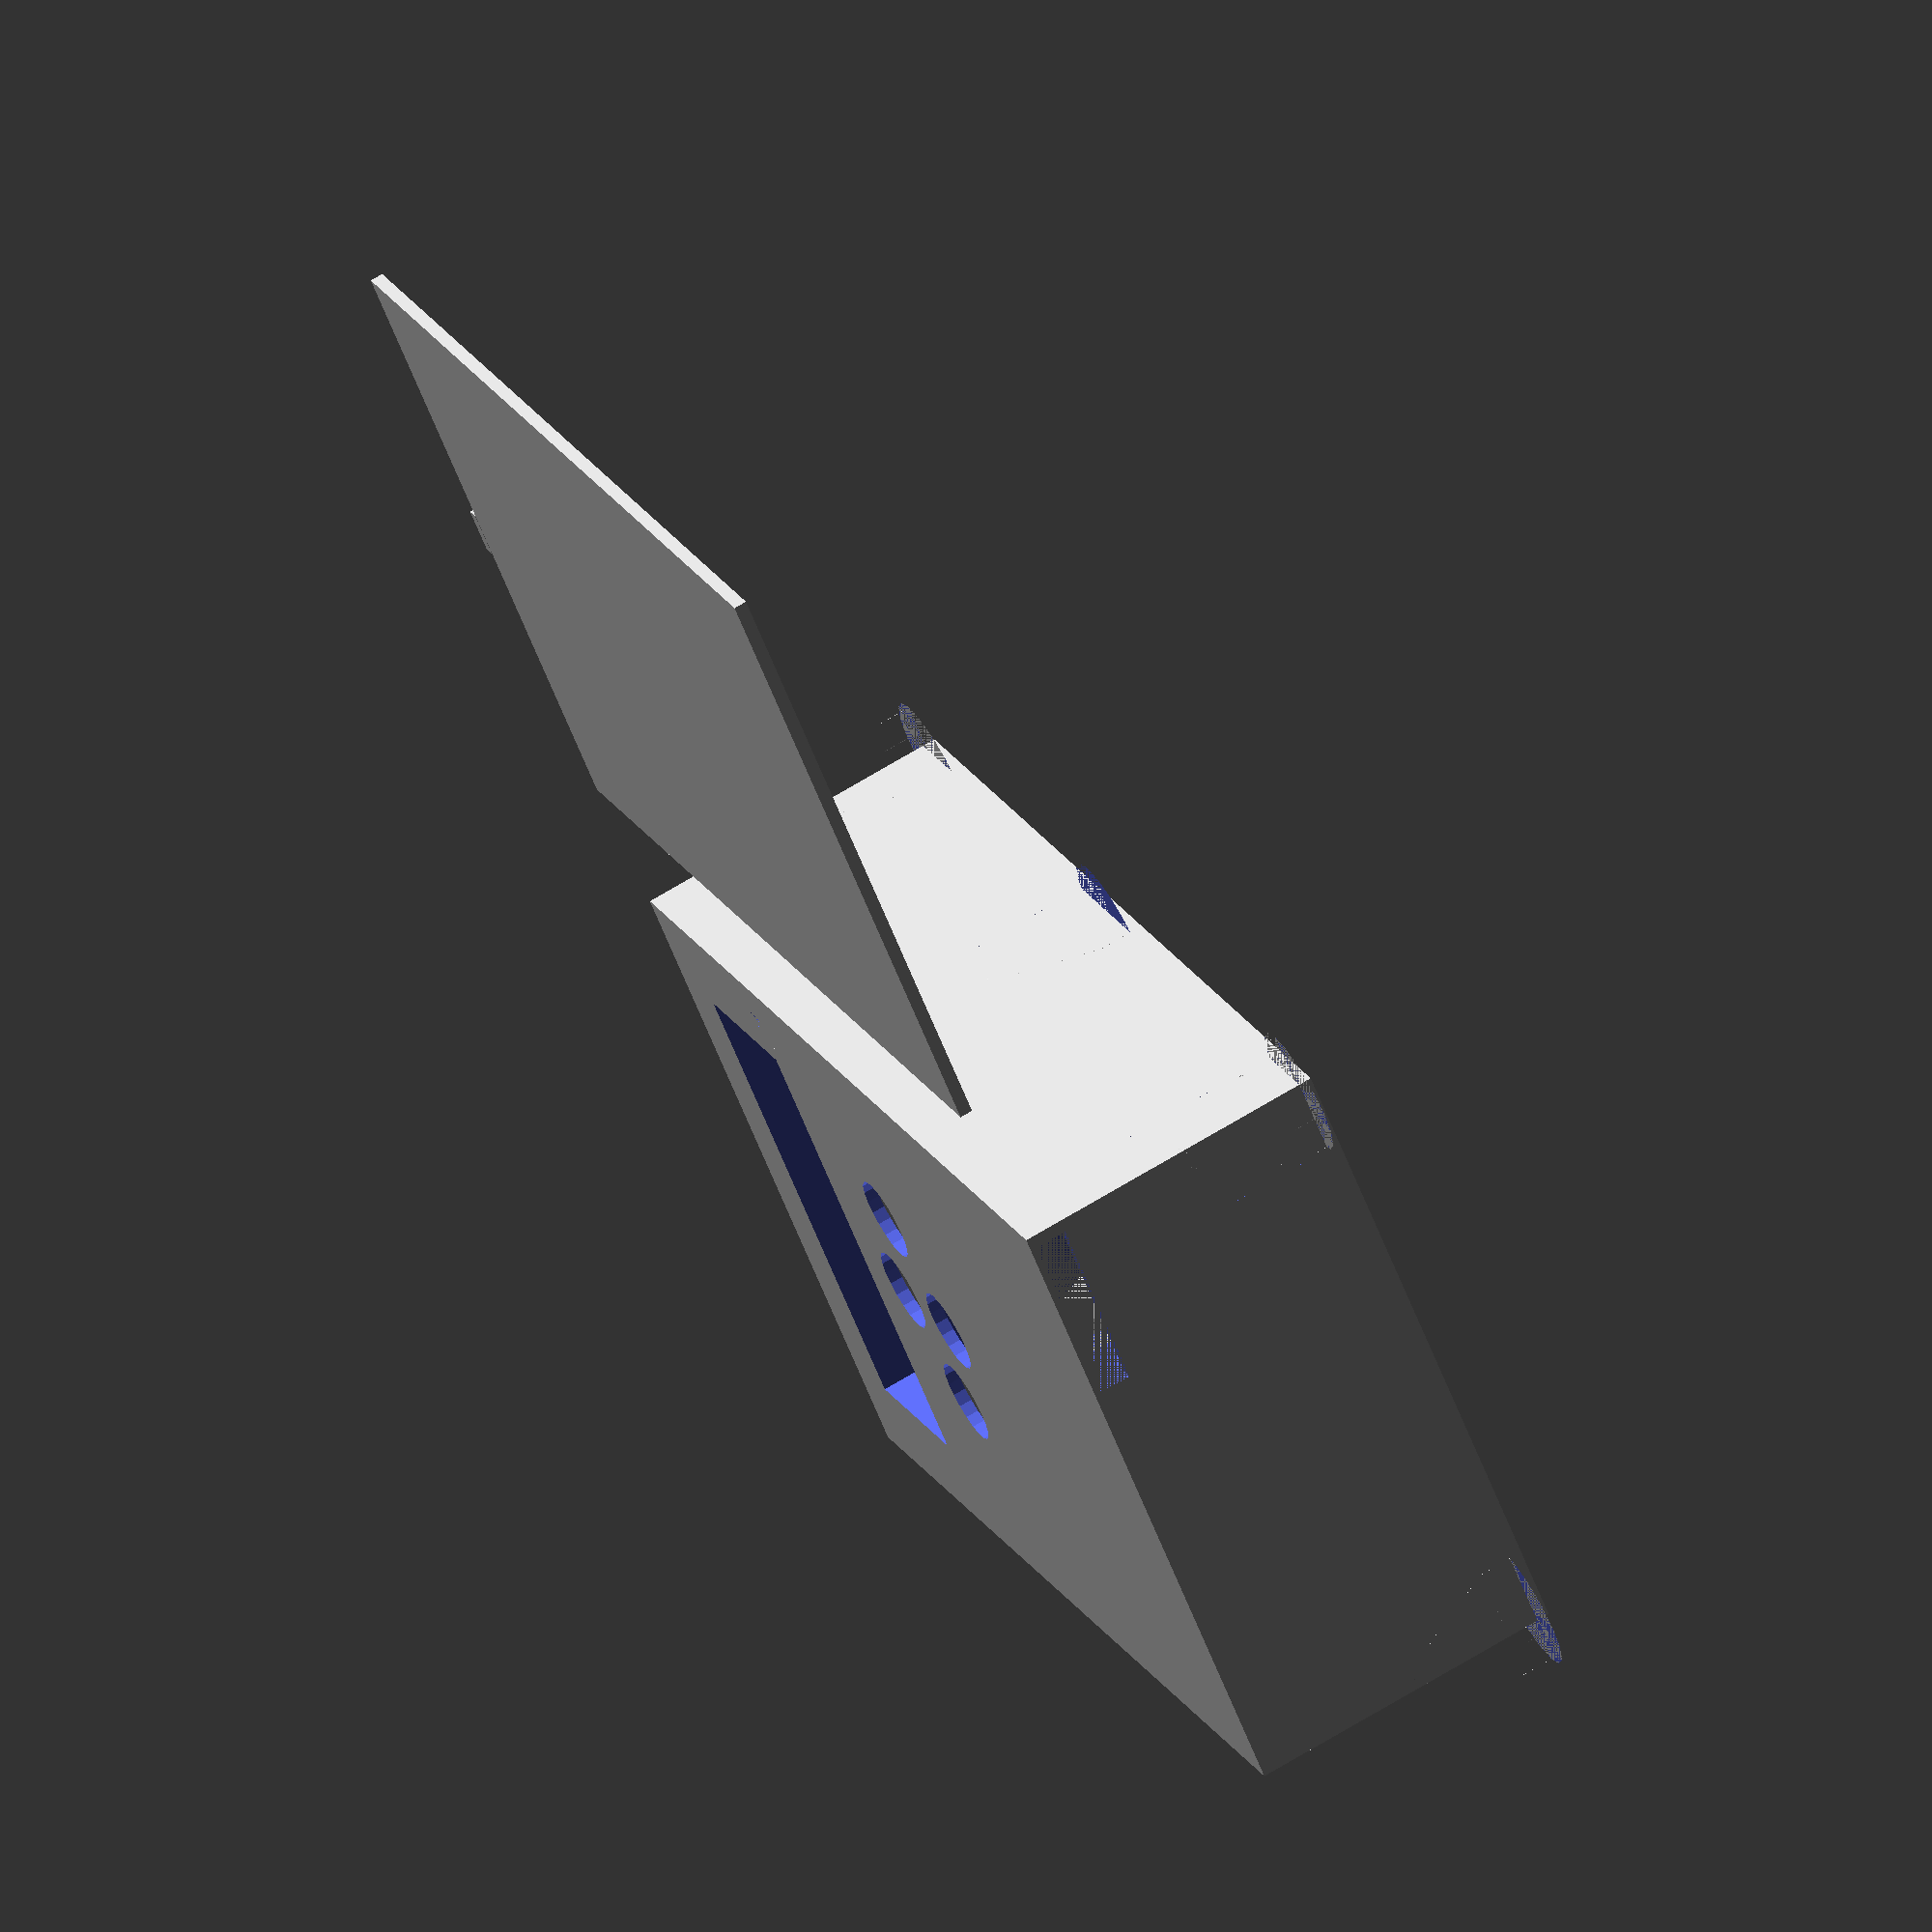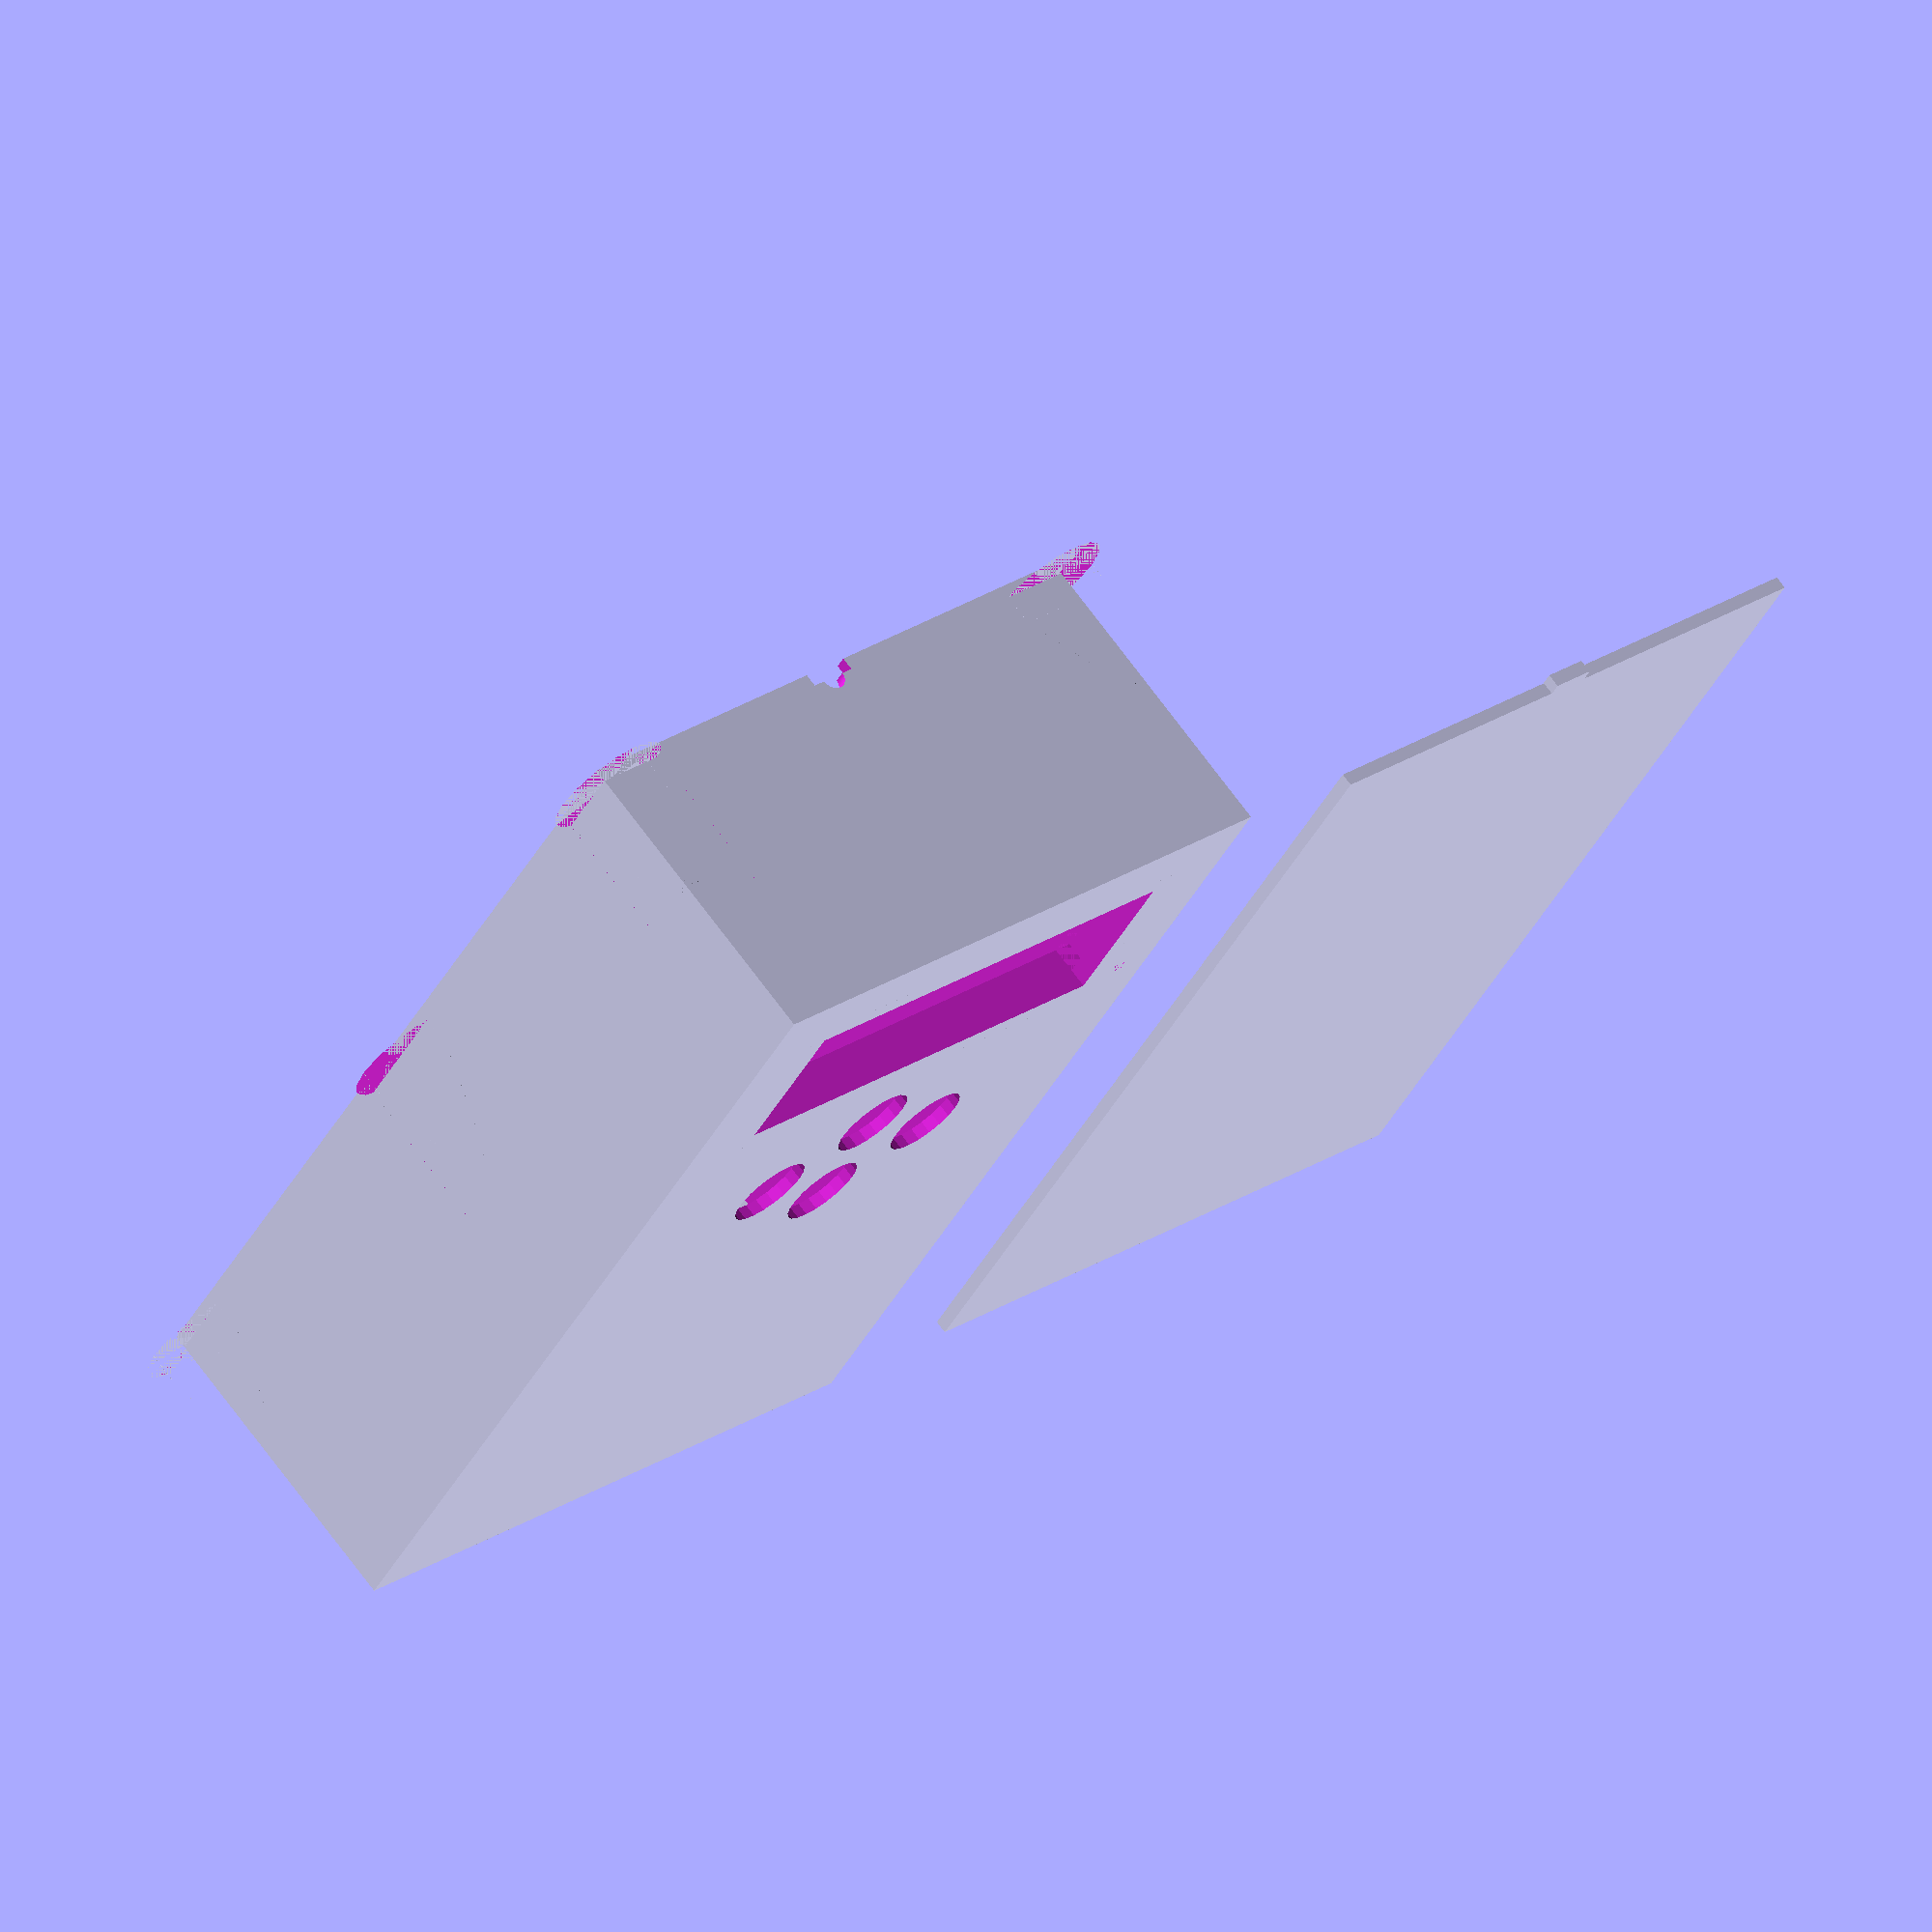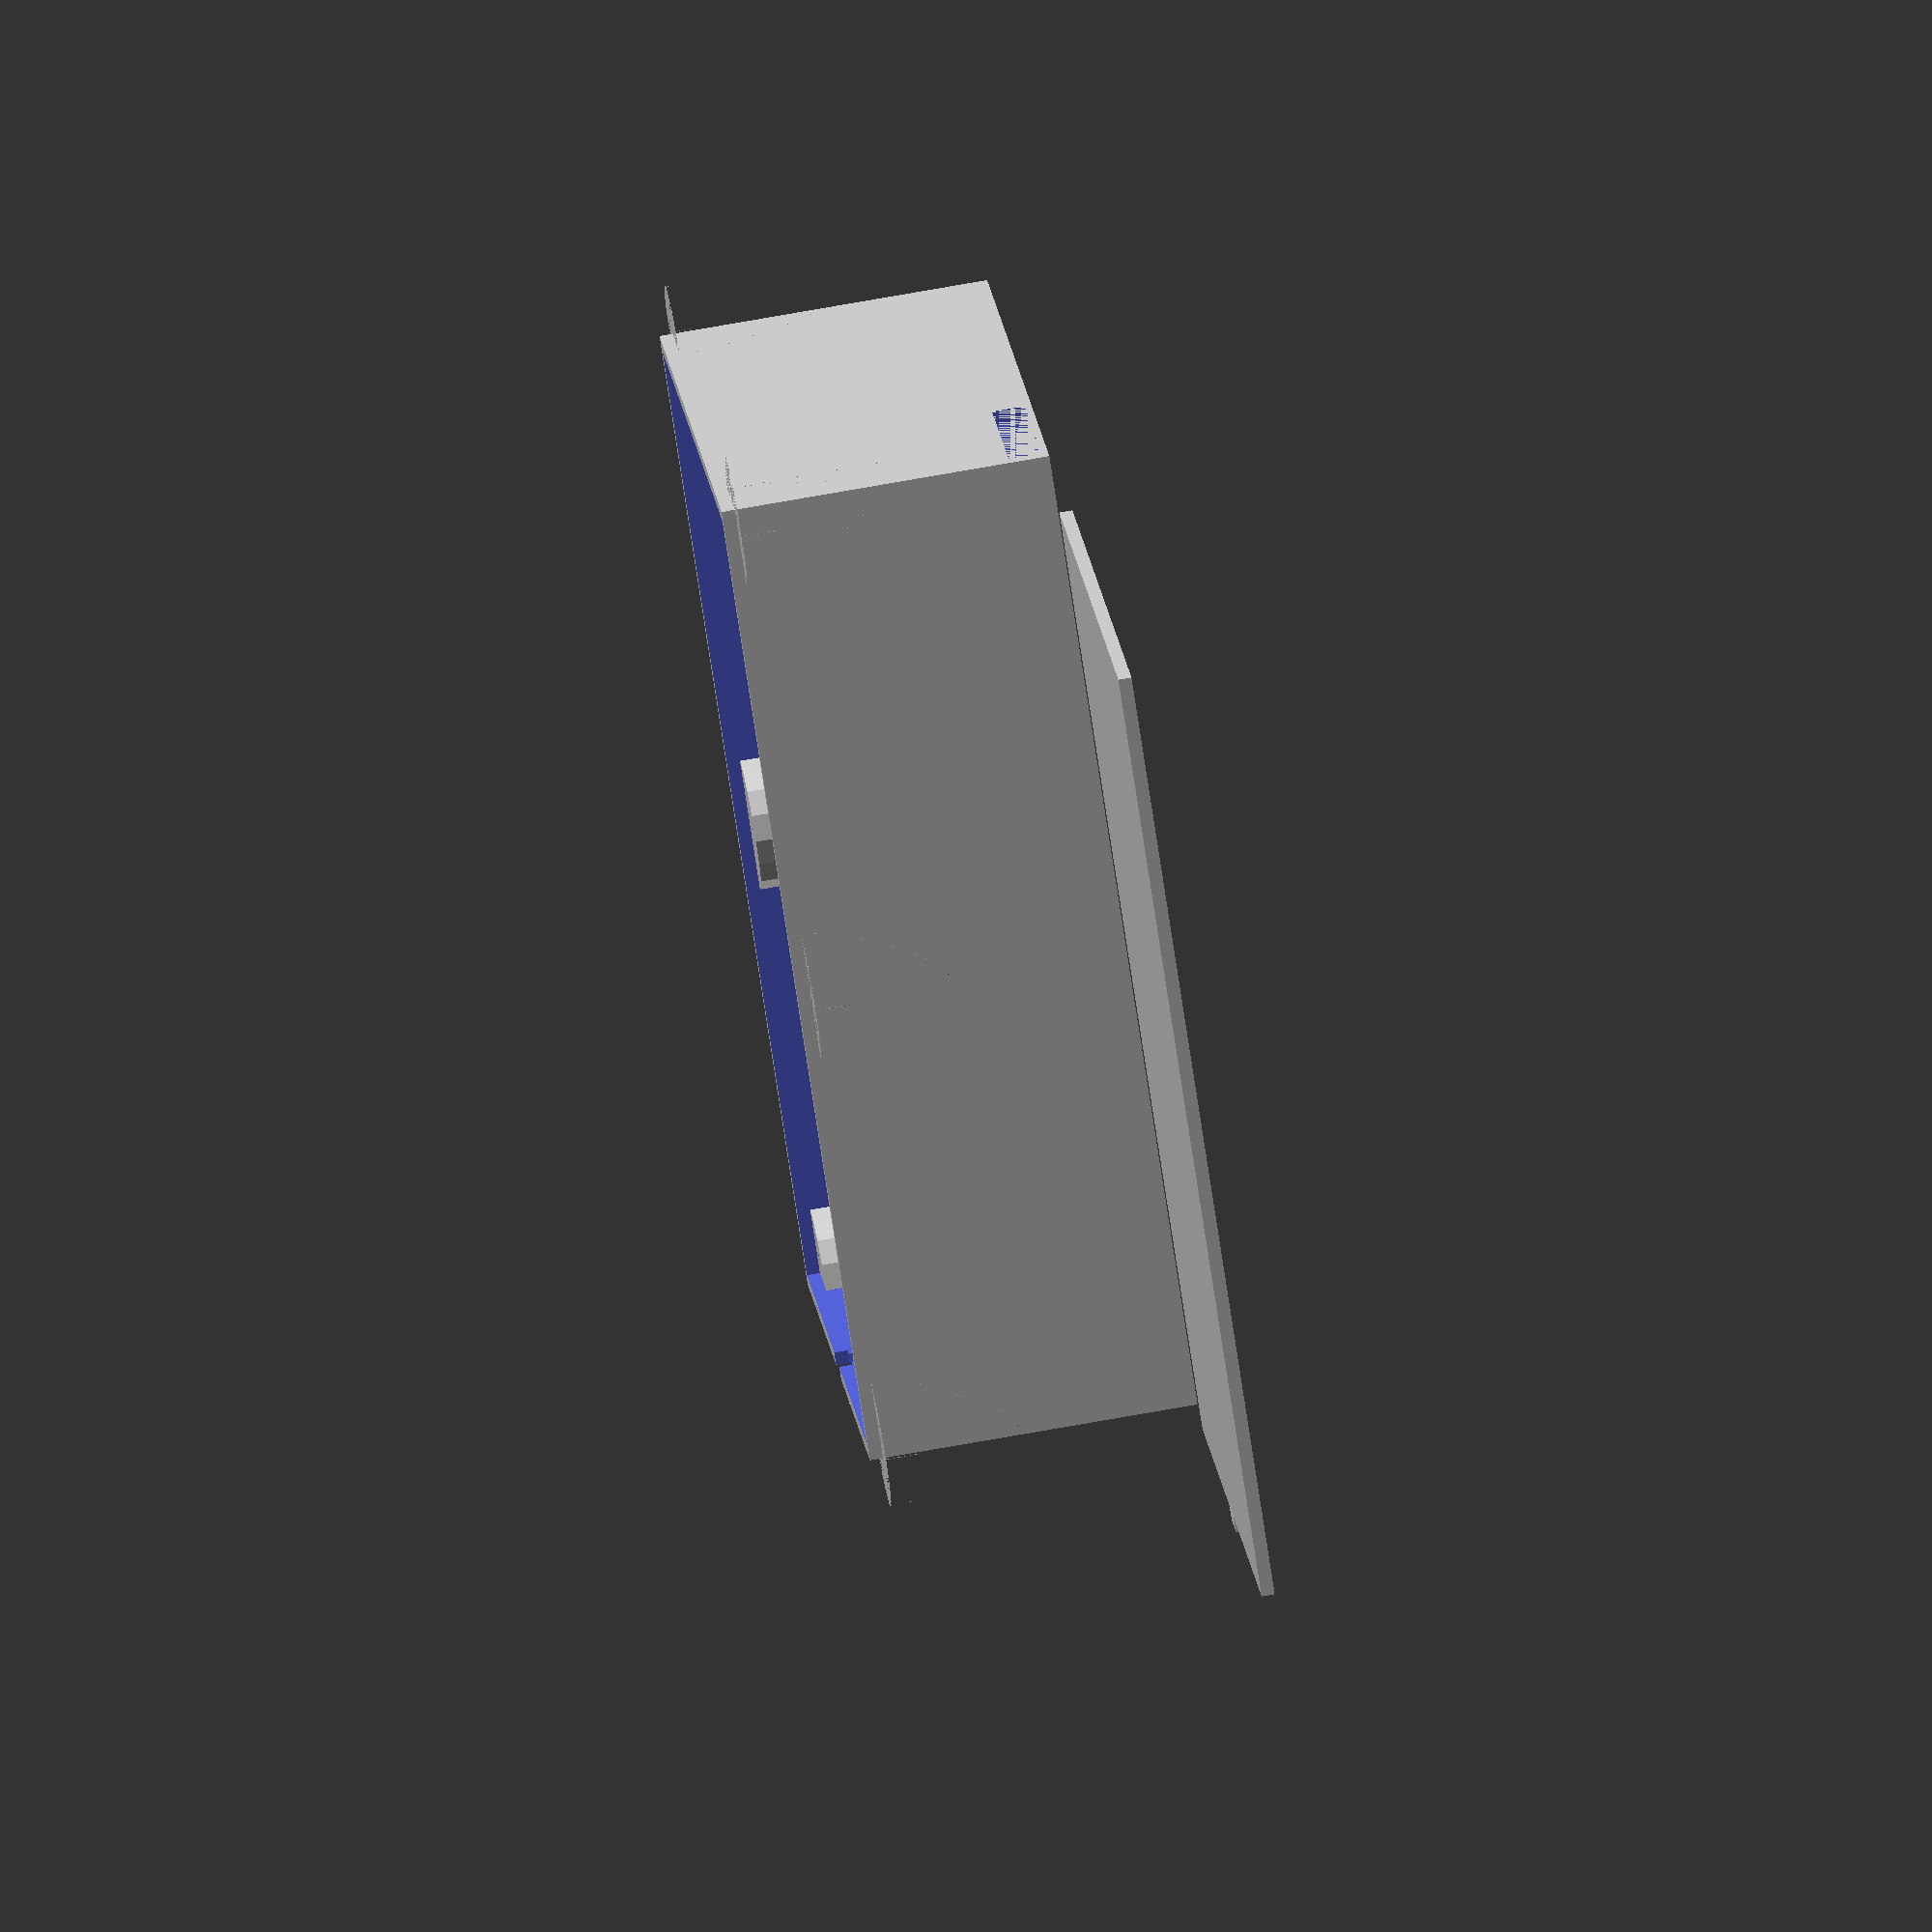
<openscad>
/*
 * Copyright (c) 2018 Andreas Signer <asigner@gmail.com>
 *
 * This file is part of kosmos_tape_emulator.
 *
 * kosmos_tape_emulator is free software: you can redistribute it and/or
 * modify it under the terms of the GNU General Public License as
 * published by the Free Software Foundation, either version 3 of the
 * License, or (at your option) any later version.
 *
 * kosmos_tape_emulator is distributed in the hope that it will be useful,
 * but WITHOUT ANY WARRANTY; without even the implied warranty of
 * MERCHANTABILITY or FITNESS FOR A PARTICULAR PURPOSE.  See the
 * GNU General Public License for more details.
 *
 * You should have received a copy of the GNU General Public License
 * along with kosmos_tape_tool.  If not, see <http://www.gnu.org/licenses/>.
 */

W = 100;
D = 85+65;
H = 50;

FRAGMENTS = 16;

WALL_WIDTH = 2;
FLOOR_HEIGHT = 2;

DISP_W = 72;
DISP_D = 25;

DISP_SUPPORT_WALL_W = 3;
DISP_SUPPORT_W = DISP_W + 2*DISP_SUPPORT_WALL_W;
DISP_SUPPORT_D = DISP_D + 2*DISP_SUPPORT_WALL_W;
DISP_SUPPORT_H = 7;

SD_CARD_W = 27;
SD_CARD_D = 45;
SD_CARD_H = 5;

INNER_W = W - 2*WALL_WIDTH;
INNER_D = D - 2*WALL_WIDTH;

SCREW_HOLE_OFFSET = 4;

module button_holes() {
    R = 6.5;
    translate([-17,0,0]) cylinder(r=R, h=2*H, center = true);
    translate([17,0,0]) cylinder(r=R, h=2*H, center = true);
    translate([0,-9,0]) cylinder(r=R, h=2*H, center = true);
    translate([0,9,0]) cylinder(r=R, h=2*H, center = true);
}

module display_support() {    
    translate([-DISP_SUPPORT_W/2,-DISP_SUPPORT_D/2,0]) {
        difference() {
            cube([DISP_SUPPORT_W, DISP_SUPPORT_D, DISP_SUPPORT_H]);        
            translate([DISP_W + DISP_SUPPORT_WALL_W, DISP_SUPPORT_WALL_W, DISP_SUPPORT_H-4]) {
                cube([DISP_SUPPORT_WALL_W, DISP_D, 4]);
            }        
        }    
    }
}

module display_hole() {
    cube([DISP_W,DISP_D, 2*H],true);
}

module sd_hole() {
    cube([SD_CARD_W, SD_CARD_D ,SD_CARD_H]);
}
    
module box() {
    translate([0,0,H/2])
    difference() {
        cube([W,D,H],true);
        translate([0,0,WALL_WIDTH]) cube([INNER_W,INNER_D,H],true);
    }
}

SUPPORT_R = 10;
SUPPORT_H1 = 5;
SUPPORT_H2 = 20;

module support_cylinder() {
    // Cylinder
    translate([0,0,-(SUPPORT_H1+SUPPORT_H2)]) cylinder(h=SUPPORT_H2, r1 = 0, r2 = SUPPORT_R, $fn=FRAGMENTS);
    translate([0,0,-SUPPORT_H1]) cylinder(h=SUPPORT_H1, r = SUPPORT_R, $fn=FRAGMENTS);
}

module support() {
    translate([0,0,H-FLOOR_HEIGHT]) difference() {
        support_cylinder();
        difference() {
            translate([-2*SUPPORT_R/2,-2*SUPPORT_R/2,-(SUPPORT_H1+SUPPORT_H2)]) cube([2*SUPPORT_R,2*SUPPORT_R,SUPPORT_H1+SUPPORT_H2]);
            translate([0,0,-(SUPPORT_H1+SUPPORT_H2)]) cube([2*SUPPORT_R/2,2*SUPPORT_R/2,SUPPORT_H1+SUPPORT_H2]);
        }
    }            
}

module support180() {
    translate([0,0,H-FLOOR_HEIGHT]) difference() {
        // Cylinder
        support_cylinder();
        translate([-2*SUPPORT_R/2,-2*SUPPORT_R/2,-(SUPPORT_H1+SUPPORT_H2)]) cube([2*SUPPORT_R,SUPPORT_R,SUPPORT_H1+SUPPORT_H2]);
    }            
}

module led() {
    translate([0,0,1.5]) cylinder(h=3, r = 3, $fn=FRAGMENTS, center = true);
}

module led_hole() {
    translate([0,0,1.5]) cylinder(h=3, r = 1.5, $fn=FRAGMENTS, center = true);
}

module cable_hole() {
    rotate([180,0,0])
    translate([0,-WALL_WIDTH/2,WALL_WIDTH/2]) {
        translate([0,0,WALL_WIDTH/2]) rotate([90,0,0]) cylinder(r=2,h=4, $fn=100, center=true);
        cube([8,WALL_WIDTH+.1,WALL_WIDTH+.1], center=true);
    }
}

module ground_plate() {
    difference() {
        group() {
            SHRINK = 1;
            W = INNER_W-SHRINK;
            D = INNER_D-SHRINK;
            translate([0,-(D+WALL_WIDTH)/2,0]) cube([7,WALL_WIDTH+.1,WALL_WIDTH+.1], center=true);
            cube([W, D, WALL_WIDTH],center=true);
        }
        //translate([-W/2+SCREW_HOLE_OFFSET, -D/2+SCREW_HOLE_OFFSET,0]) cylinder(r=.751,h=WALL_WIDTH,center=true, $fn=100);
        //translate([-W/2+SCREW_HOLE_OFFSET,  0-SCREW_HOLE_OFFSET/2,0]) cylinder(r=.75,h=WALL_WIDTH,center=true, $fn=100);
        //translate([-W/2+SCREW_HOLE_OFFSET,  D/2-SCREW_HOLE_OFFSET,0]) cylinder(r=.75,h=WALL_WIDTH,center=true, $fn=100);
        //translate([ W/2-SCREW_HOLE_OFFSET, -D/2+SCREW_HOLE_OFFSET,0]) cylinder(r=.75,h=WALL_WIDTH,center=true, $fn=100);
        //translate([ W/2-SCREW_HOLE_OFFSET,  0-SCREW_HOLE_OFFSET/2,0]) cylinder(r=.75,h=WALL_WIDTH,center=true, $fn=100);
        //translate([ W/2-SCREW_HOLE_OFFSET,  D/2-SCREW_HOLE_OFFSET,0]) cylinder(r=.75,h=WALL_WIDTH,center=true, $fn=100);
    }
}
    
module case() {
    difference() {
        group() {
            box();
            translate([W/2-7,-7-65/2, 0]) led();
            translate([0,-18-65/2,0]) display_support();
            
            translate([-W/2+WALL_WIDTH, -D/2 + WALL_WIDTH, 0]) support();
            translate([-W/2+WALL_WIDTH,  0 - WALL_WIDTH, 0]) rotate([0,0,270]) support180();
            translate([-W/2+WALL_WIDTH,  D/2 - WALL_WIDTH, 0]) rotate([0,0,270]) support();
            translate([ W/2-WALL_WIDTH, -D/2 + WALL_WIDTH, 0]) rotate([0,0,90]) support();
            translate([ W/2-WALL_WIDTH,  0 - WALL_WIDTH, 0]) rotate([0,0,90]) support180();
            translate([ W/2-WALL_WIDTH,  D/2 - WALL_WIDTH, 0]) rotate([0,0,180]) support();

        };
    
        translate([W/2-7,-7-65/2,0]) led_hole();
        translate([0,20-65/2,0]) button_holes();            
        translate([0,-18-65/2,0]) display_hole();
        translate([INNER_W/2-SD_CARD_W,INNER_D/2-SD_CARD_D+WALL_WIDTH,1]) sd_hole();            
        translate([0,-D/2,H]) cable_hole();
        translate([-INNER_W/2+SCREW_HOLE_OFFSET, -INNER_D/2+SCREW_HOLE_OFFSET,H-WALL_WIDTH]) cylinder(r=.5,h=WALL_WIDTH,center=true);
        translate([-INNER_W/2+SCREW_HOLE_OFFSET,  0-SCREW_HOLE_OFFSET/2,H-WALL_WIDTH]) cylinder(r=.5,h=WALL_WIDTH,center=true);
        translate([-INNER_W/2+SCREW_HOLE_OFFSET,  INNER_D/2-SCREW_HOLE_OFFSET,H-WALL_WIDTH]) cylinder(r=.5,h=WALL_WIDTH,center=true);

        translate([ INNER_W/2-SCREW_HOLE_OFFSET, -INNER_D/2+SCREW_HOLE_OFFSET,H-WALL_WIDTH]) cylinder(r=.5,h=WALL_WIDTH,center=true);
        translate([ INNER_W/2-SCREW_HOLE_OFFSET,  0-SCREW_HOLE_OFFSET/2,H-WALL_WIDTH]) cylinder(r=.5,h=WALL_WIDTH,center=true);
        translate([ INNER_W/2-SCREW_HOLE_OFFSET,  INNER_D/2-SCREW_HOLE_OFFSET,H-WALL_WIDTH]) cylinder(r=.5,h=WALL_WIDTH,center=true);
    }
}


case();
translate([W+20,0,0]) 
ground_plate();

 
</openscad>
<views>
elev=110.5 azim=133.5 roll=301.3 proj=o view=solid
elev=288.7 azim=148.5 roll=143.6 proj=o view=wireframe
elev=106.4 azim=122.2 roll=100.1 proj=o view=solid
</views>
